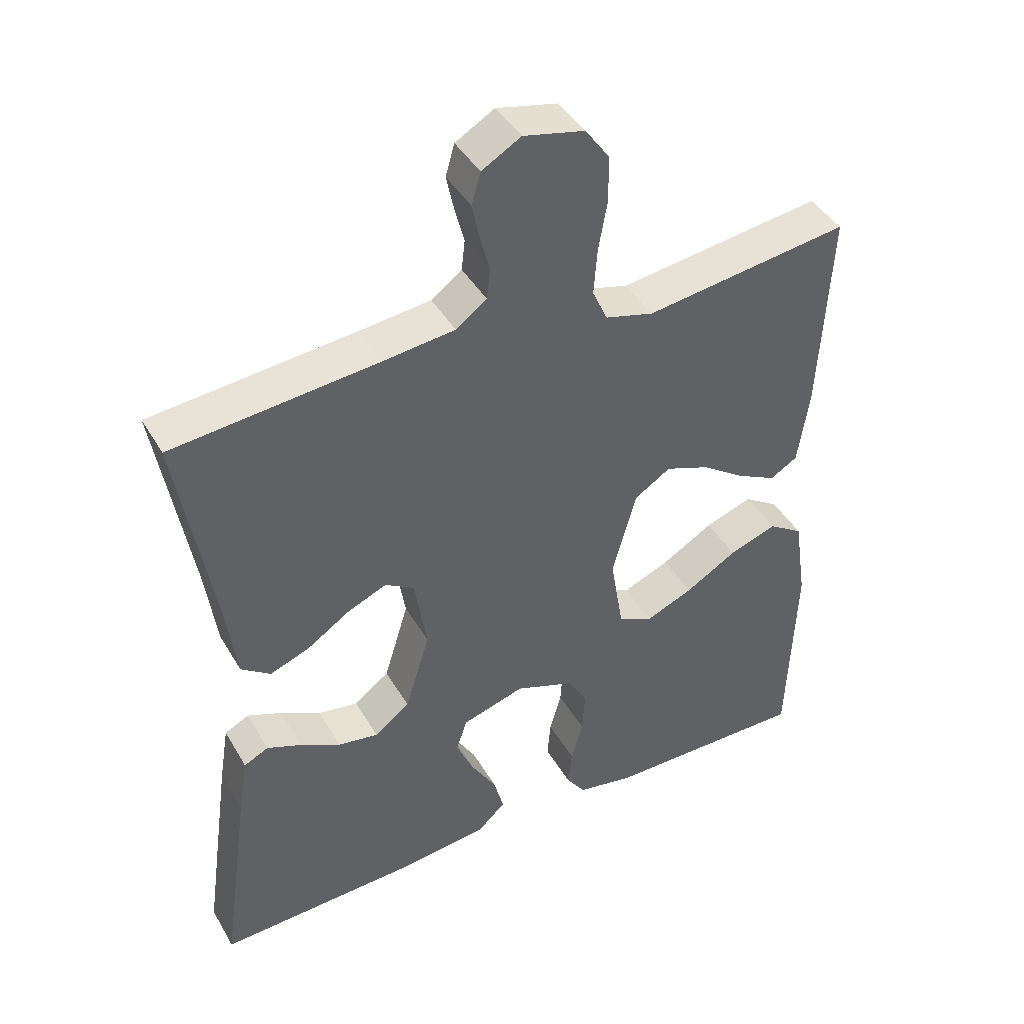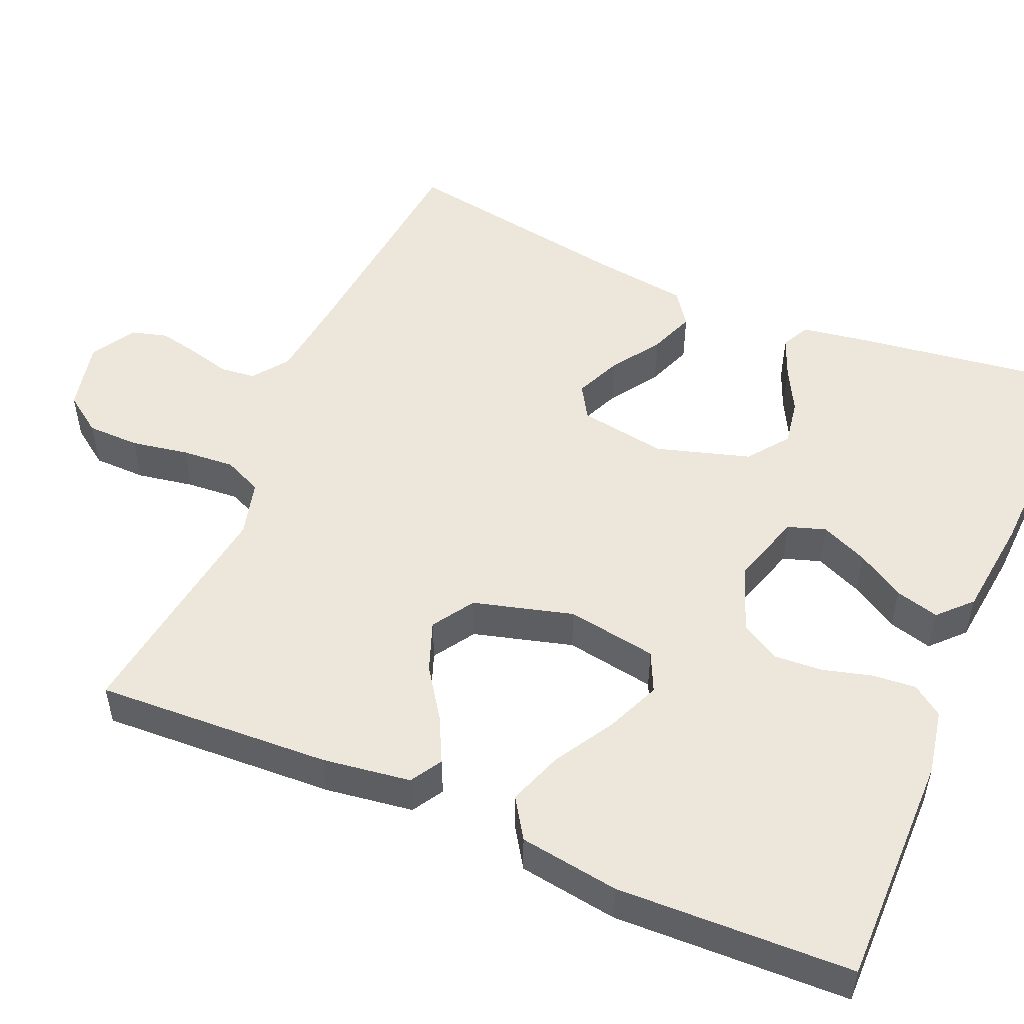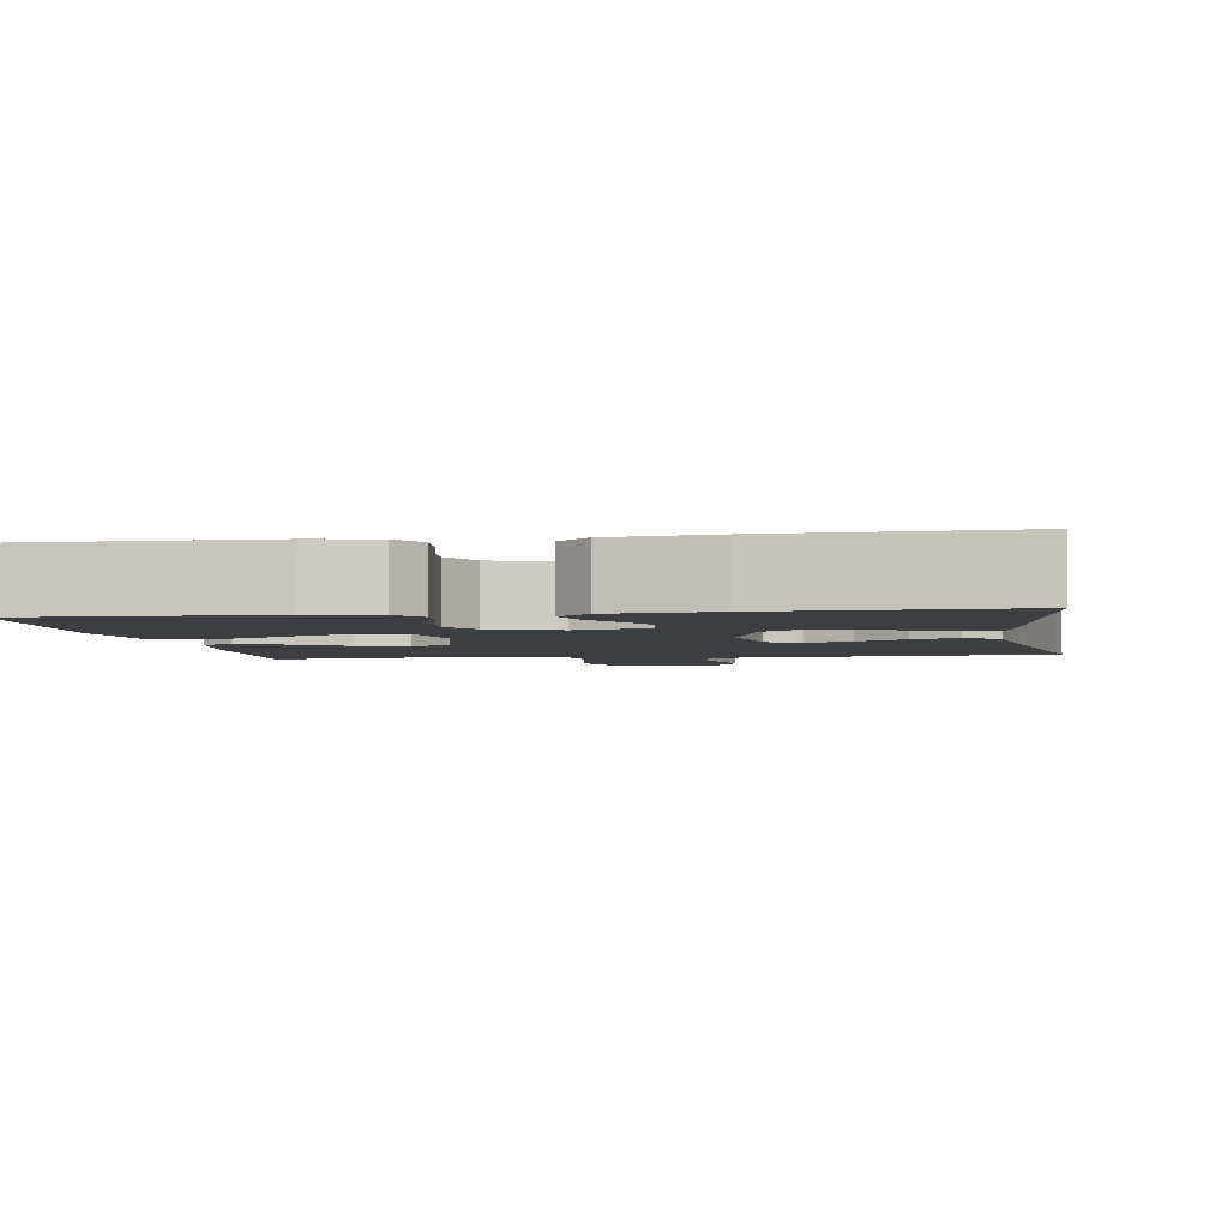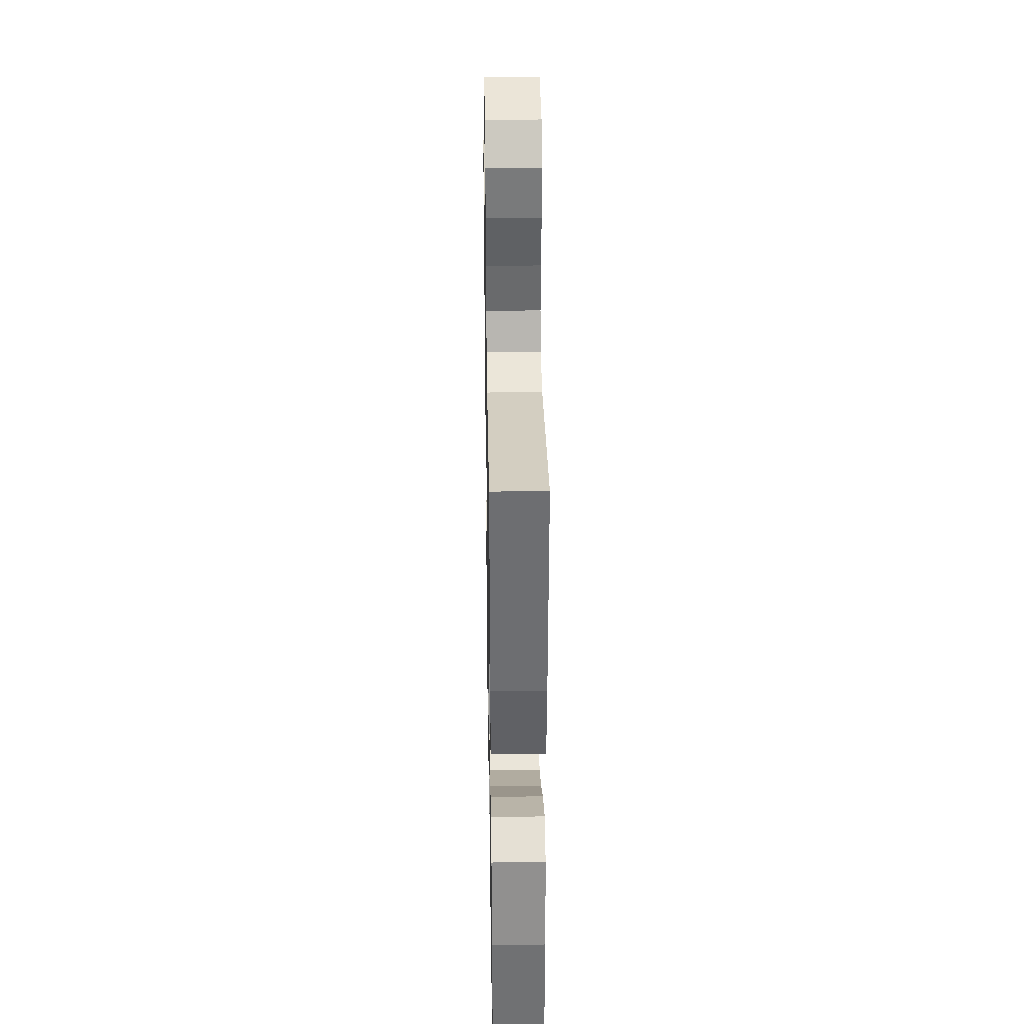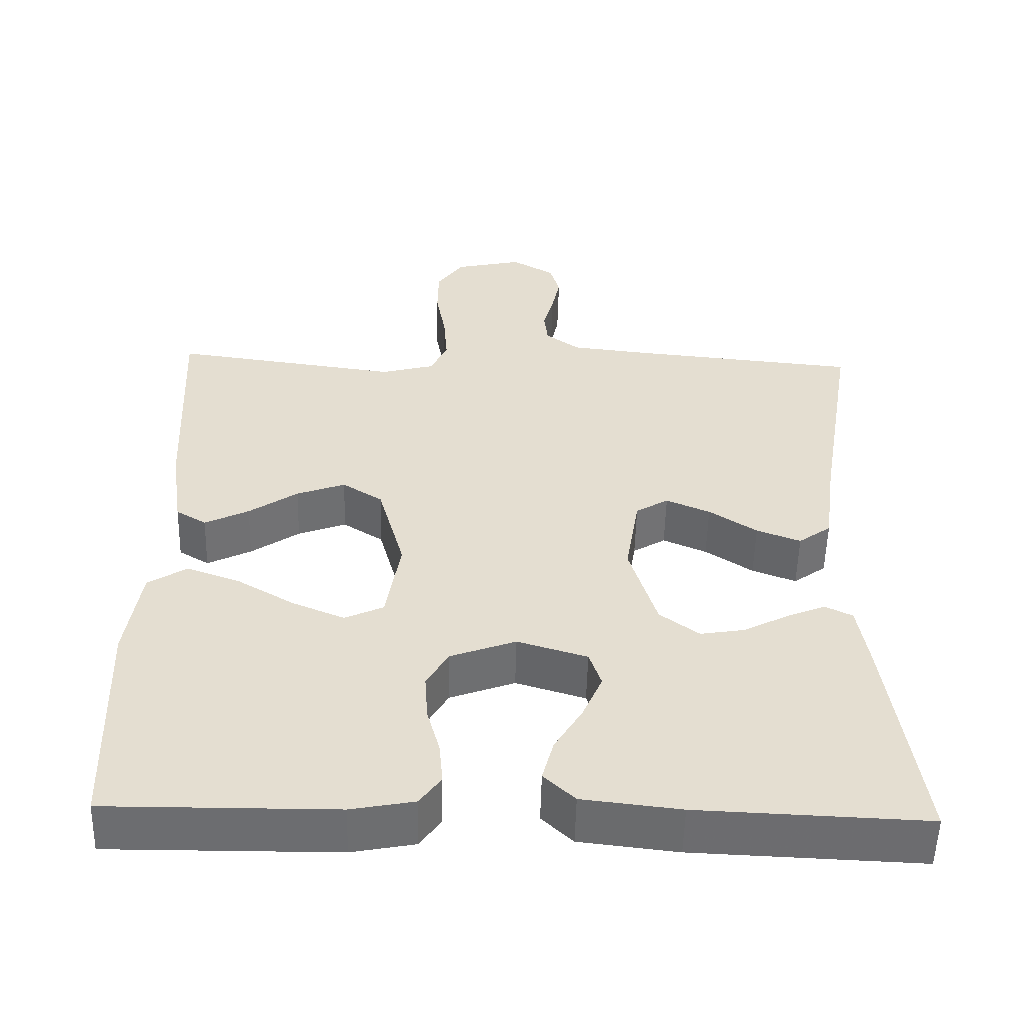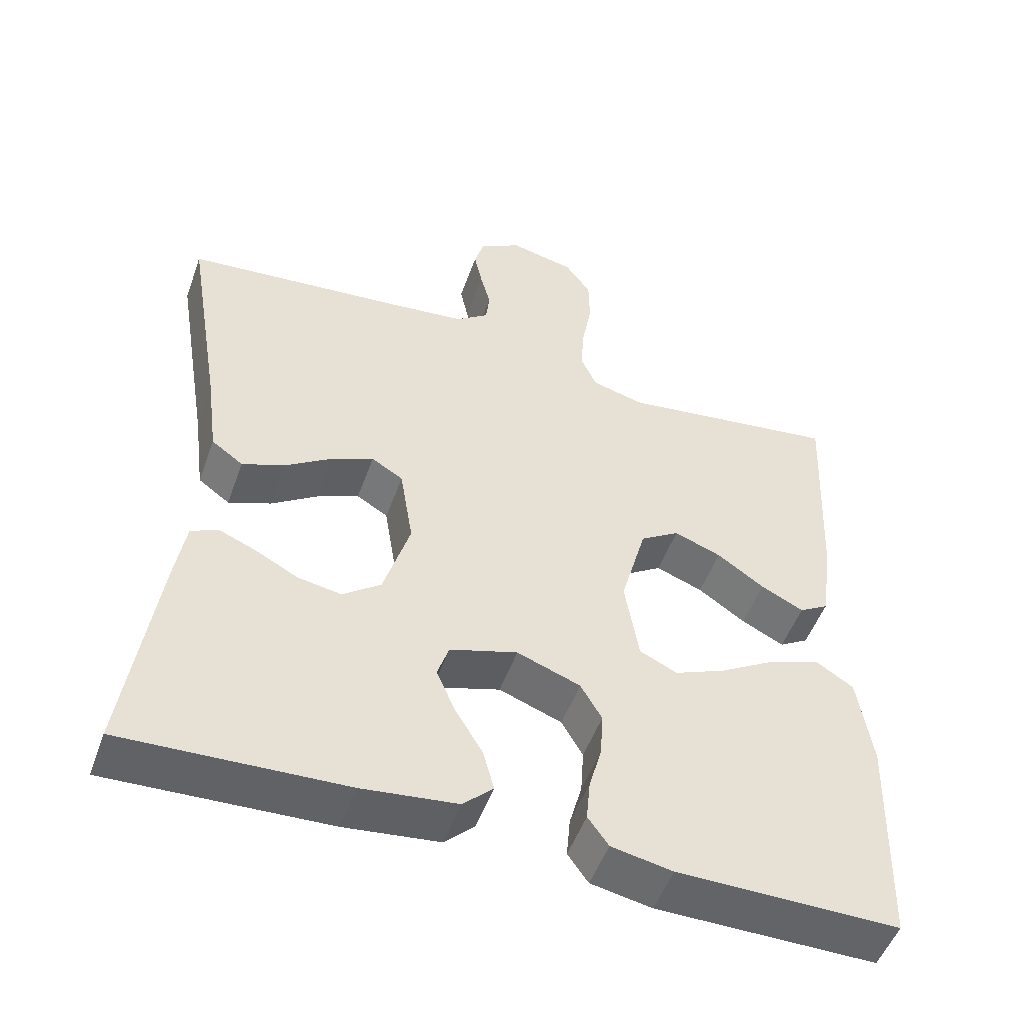
<metadata>
{"format":"obj","ext":"obj","renderer":"f3d","projection":"perspective","resolution":1024,"background":"white","views":[{"elev":42.8,"azim":-28.2,"up":"+Z"},{"elev":51.4,"azim":113.3,"up":"+Y"},{"elev":-3.2,"azim":-171.2,"up":"+Y"},{"elev":32.9,"azim":89.0,"up":"+Z"},{"elev":-54.0,"azim":178.6,"up":"+Z"},{"elev":-51.1,"azim":-19.5,"up":"+Z"}]}
</metadata>
<code>
v 0.5 0.07 -0.5
v 0.2 0.07 -0.498
v 0.117 0.07 -0.482
v 0.089 0.07 -0.443
v 0.094 0.07 -0.387
v 0.111 0.07 -0.325
v 0.115 0.07 -0.263
v 0.086 0.07 -0.213
v 0 0.07 -0.181
v -0.092 0.07 -0.209
v -0.108 0.07 -0.257
v -0.082 0.07 -0.317
v -0.045 0.07 -0.378
v -0.03 0.07 -0.434
v -0.071 0.07 -0.473
v -0.2 0.07 -0.488
v -0.5 0.07 -0.5
v -0.458 0.07 -0.2
v -0.444 0.07 -0.114
v -0.408 0.07 -0.096
v -0.357 0.07 -0.117
v -0.298 0.07 -0.148
v -0.239 0.07 -0.158
v -0.187 0.07 -0.119
v -0.151 0.07 0
v -0.169 0.07 0.112
v -0.212 0.07 0.138
v -0.27 0.07 0.113
v -0.333 0.07 0.071
v -0.391 0.07 0.049
v -0.434 0.07 0.08
v -0.45 0.07 0.2
v -0.5 0.07 0.5
v -0.2 0.07 0.529
v -0.095 0.07 0.541
v -0.05 0.07 0.574
v -0.045 0.07 0.619
v -0.059 0.07 0.672
v -0.07 0.07 0.724
v -0.057 0.07 0.77
v 0 0.07 0.803
v 0.089 0.07 0.783
v 0.124 0.07 0.734
v 0.125 0.07 0.667
v 0.112 0.07 0.594
v 0.107 0.07 0.527
v 0.129 0.07 0.478
v 0.2 0.07 0.459
v 0.5 0.07 0.5
v 0.485 0.07 0.2
v 0.469 0.07 0.088
v 0.429 0.07 0.064
v 0.371 0.07 0.093
v 0.307 0.07 0.137
v 0.243 0.07 0.161
v 0.19 0.07 0.127
v 0.155 0.07 0
v 0.174 0.07 -0.115
v 0.225 0.07 -0.139
v 0.294 0.07 -0.11
v 0.37 0.07 -0.065
v 0.44 0.07 -0.04
v 0.491 0.07 -0.073
v 0.51 0.07 -0.2
v 0.5 0 -0.5
v 0.2 0 -0.498
v 0.117 0 -0.482
v 0.089 0 -0.443
v 0.094 0 -0.387
v 0.111 0 -0.325
v 0.115 0 -0.263
v 0.086 0 -0.213
v 0 0 -0.181
v -0.092 0 -0.209
v -0.108 0 -0.257
v -0.082 0 -0.317
v -0.045 0 -0.378
v -0.03 0 -0.434
v -0.071 0 -0.473
v -0.2 0 -0.488
v -0.5 0 -0.5
v -0.458 0 -0.2
v -0.444 0 -0.114
v -0.408 0 -0.096
v -0.357 0 -0.117
v -0.298 0 -0.148
v -0.239 0 -0.158
v -0.187 0 -0.119
v -0.151 0 0
v -0.169 0 0.112
v -0.212 0 0.138
v -0.27 0 0.113
v -0.333 0 0.071
v -0.391 0 0.049
v -0.434 0 0.08
v -0.45 0 0.2
v -0.5 0 0.5
v -0.2 0 0.529
v -0.095 0 0.541
v -0.05 0 0.574
v -0.045 0 0.619
v -0.059 0 0.672
v -0.07 0 0.724
v -0.057 0 0.77
v 0 0 0.803
v 0.089 0 0.783
v 0.124 0 0.734
v 0.125 0 0.667
v 0.112 0 0.594
v 0.107 0 0.527
v 0.129 0 0.478
v 0.2 0 0.459
v 0.5 0 0.5
v 0.485 0 0.2
v 0.469 0 0.088
v 0.429 0 0.064
v 0.371 0 0.093
v 0.307 0 0.137
v 0.243 0 0.161
v 0.19 0 0.127
v 0.155 0 0
v 0.174 0 -0.115
v 0.225 0 -0.139
v 0.294 0 -0.11
v 0.37 0 -0.065
v 0.44 0 -0.04
v 0.491 0 -0.073
v 0.51 0 -0.2
f 4 5 6
f 3 4 6
f 2 3 6
f 1 2 6
f 64 1 6
f 63 64 6
f 62 63 6
f 61 62 6
f 60 61 6
f 59 60 6 7
f 58 59 7 8
f 57 58 8 9
f 56 57 9 10
f 52 53 54
f 51 52 54
f 50 51 54
f 49 50 54
f 48 49 54
f 47 48 54 55
f 46 47 55 56
f 43 44 45
f 42 43 45
f 41 42 45
f 40 41 45
f 39 40 45
f 38 39 45
f 37 38 45
f 36 37 45 46
f 46 56 10
f 36 46 10
f 35 36 10
f 32 33 34
f 32 34 35
f 31 32 35
f 30 31 35
f 29 30 35
f 28 29 35
f 20 21 22
f 19 20 22
f 18 19 22
f 17 18 22
f 16 17 22
f 15 16 22
f 14 15 22
f 13 14 22
f 12 13 22
f 11 12 22 23
f 10 11 23 24
f 27 28 35
f 26 27 35
f 25 26 35 10
f 10 24 25
f 70 69 68
f 70 68 67
f 70 67 66
f 70 66 65
f 70 65 128
f 70 128 127
f 70 127 126
f 70 126 125
f 70 125 124
f 71 70 124 123
f 72 71 123 122
f 73 72 122 121
f 74 73 121 120
f 118 117 116
f 118 116 115
f 118 115 114
f 118 114 113
f 118 113 112
f 119 118 112 111
f 120 119 111 110
f 109 108 107
f 109 107 106
f 109 106 105
f 109 105 104
f 109 104 103
f 109 103 102
f 109 102 101
f 110 109 101 100
f 74 120 110
f 74 110 100
f 74 100 99
f 98 97 96
f 99 98 96
f 99 96 95
f 99 95 94
f 99 94 93
f 99 93 92
f 86 85 84
f 86 84 83
f 86 83 82
f 86 82 81
f 86 81 80
f 86 80 79
f 86 79 78
f 86 78 77
f 86 77 76
f 87 86 76 75
f 88 87 75 74
f 99 92 91
f 99 91 90
f 74 99 90 89
f 89 88 74
f 1 65 66 2
f 2 66 67 3
f 3 67 68 4
f 4 68 69 5
f 5 69 70 6
f 6 70 71 7
f 7 71 72 8
f 8 72 73 9
f 9 73 74 10
f 10 74 75 11
f 11 75 76 12
f 12 76 77 13
f 13 77 78 14
f 14 78 79 15
f 15 79 80 16
f 16 80 81 17
f 17 81 82 18
f 18 82 83 19
f 19 83 84 20
f 20 84 85 21
f 21 85 86 22
f 22 86 87 23
f 23 87 88 24
f 24 88 89 25
f 25 89 90 26
f 26 90 91 27
f 27 91 92 28
f 28 92 93 29
f 29 93 94 30
f 30 94 95 31
f 31 95 96 32
f 32 96 97 33
f 33 97 98 34
f 34 98 99 35
f 35 99 100 36
f 36 100 101 37
f 37 101 102 38
f 38 102 103 39
f 39 103 104 40
f 40 104 105 41
f 41 105 106 42
f 42 106 107 43
f 43 107 108 44
f 44 108 109 45
f 45 109 110 46
f 46 110 111 47
f 47 111 112 48
f 48 112 113 49
f 49 113 114 50
f 50 114 115 51
f 51 115 116 52
f 52 116 117 53
f 53 117 118 54
f 54 118 119 55
f 55 119 120 56
f 56 120 121 57
f 57 121 122 58
f 58 122 123 59
f 59 123 124 60
f 60 124 125 61
f 61 125 126 62
f 62 126 127 63
f 63 127 128 64
f 64 128 65 1

</code>
